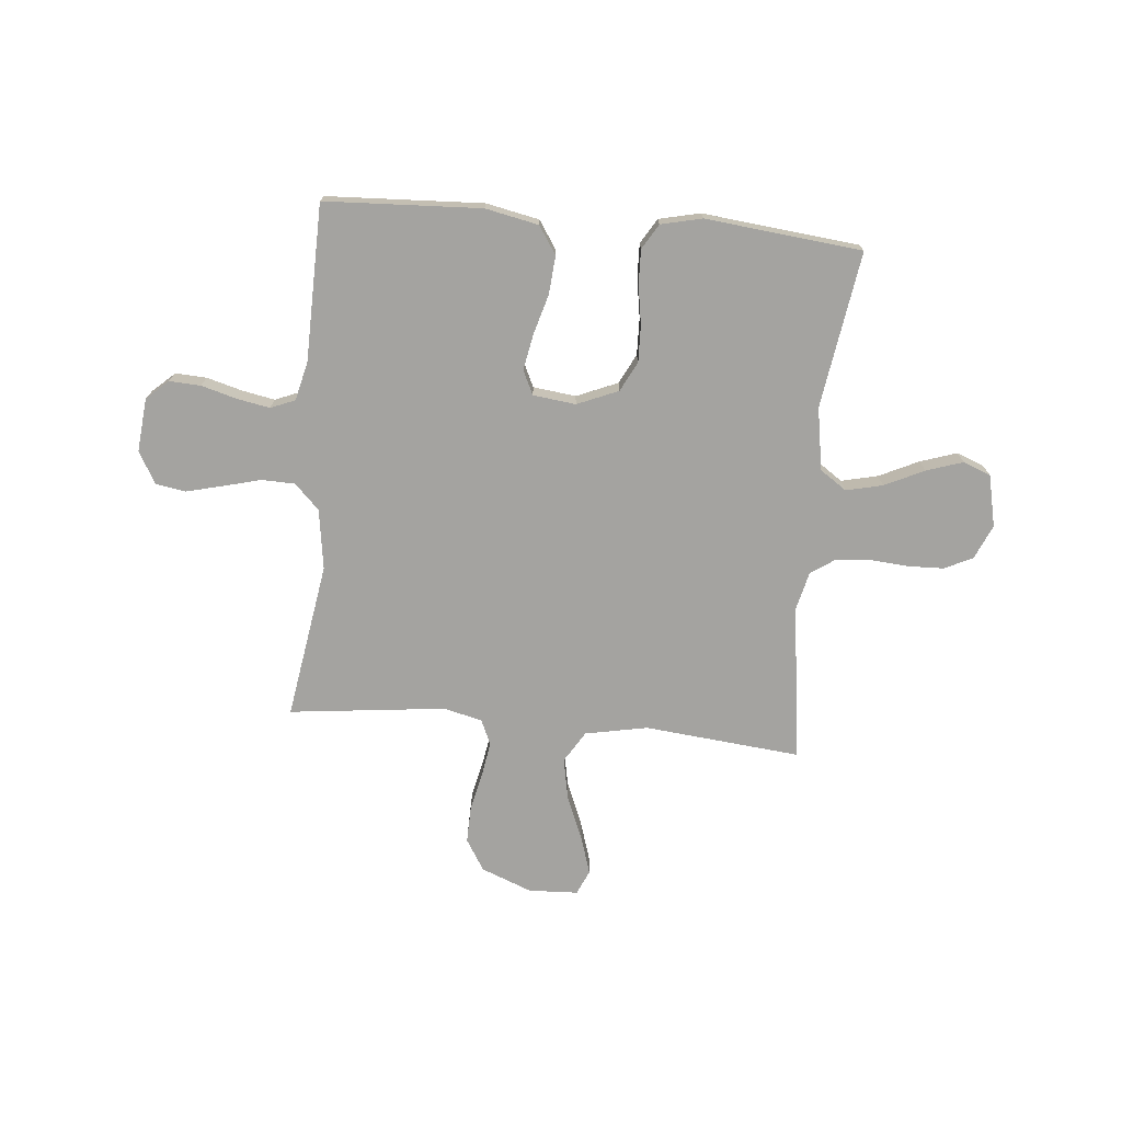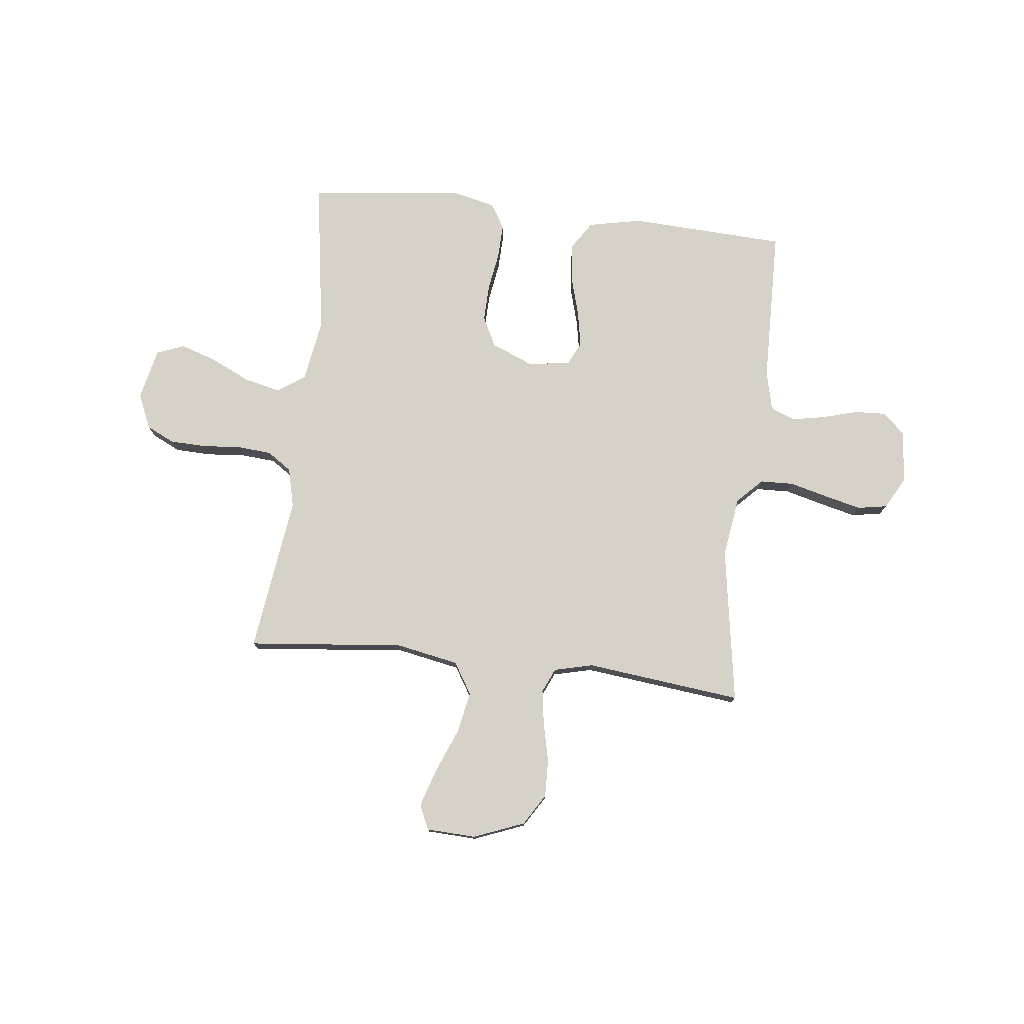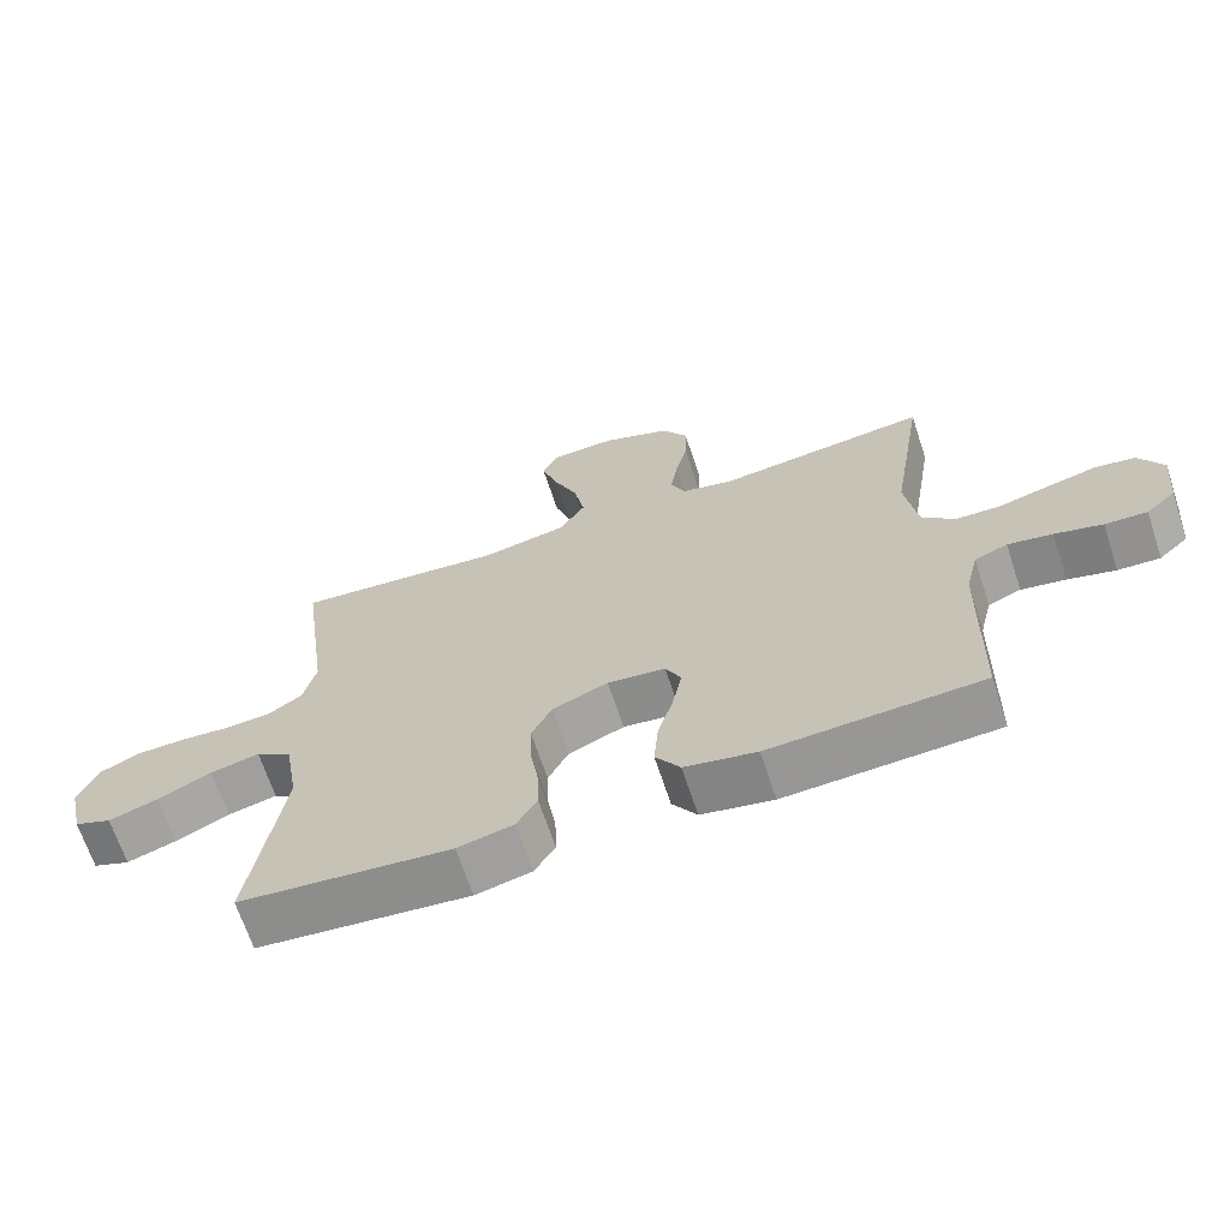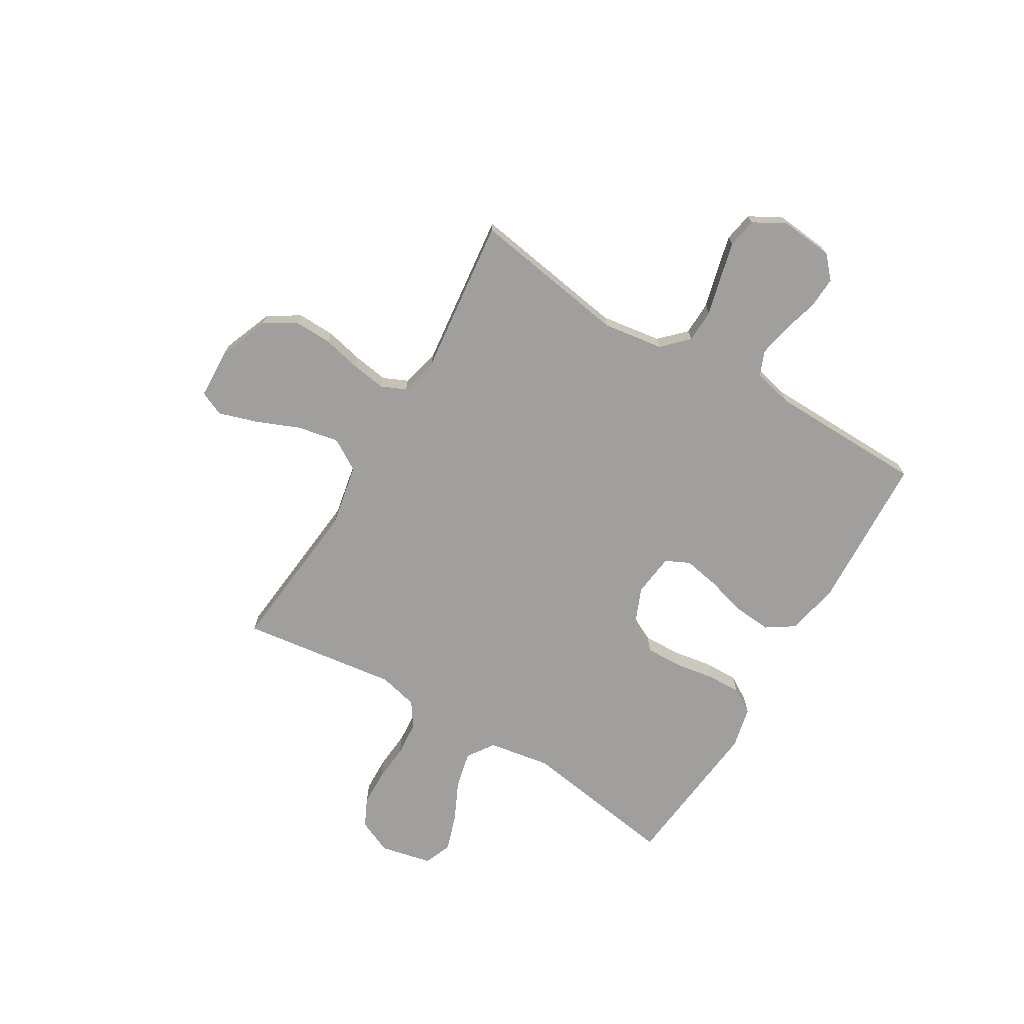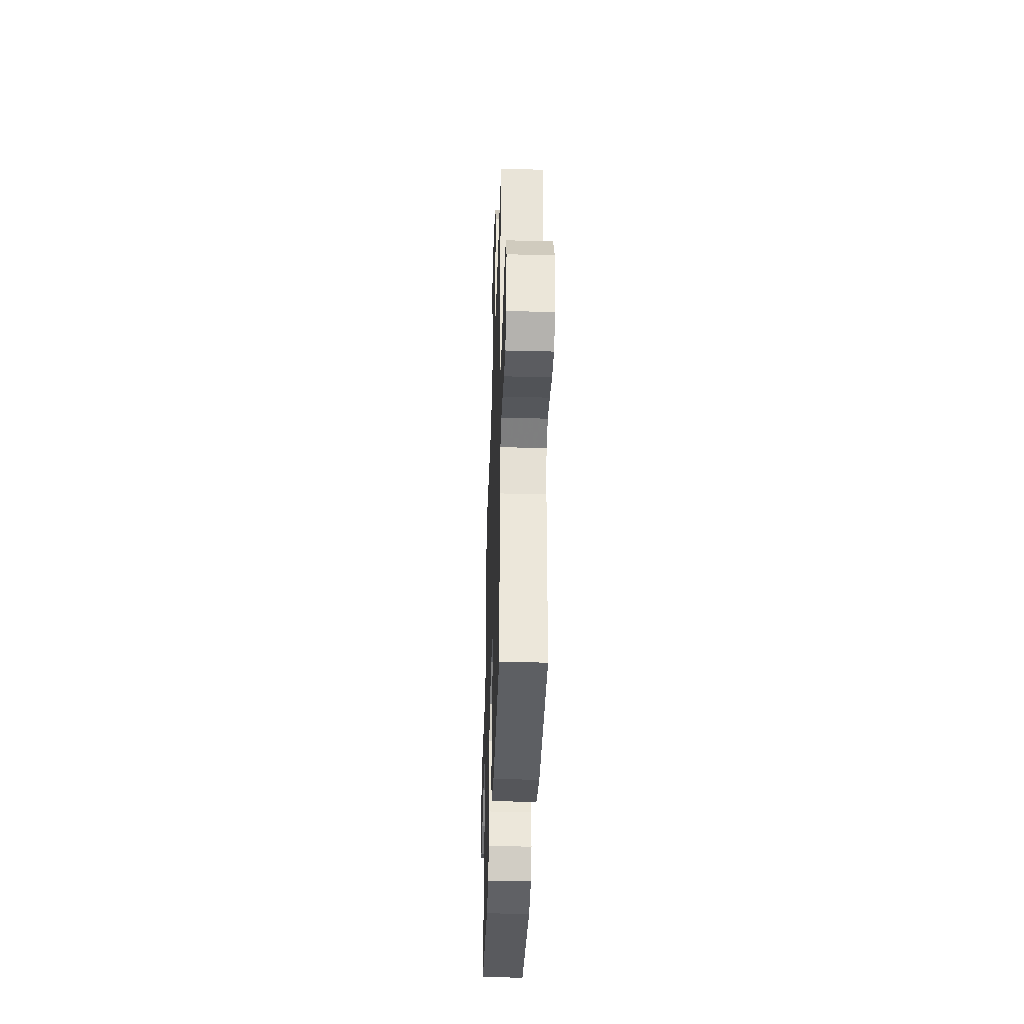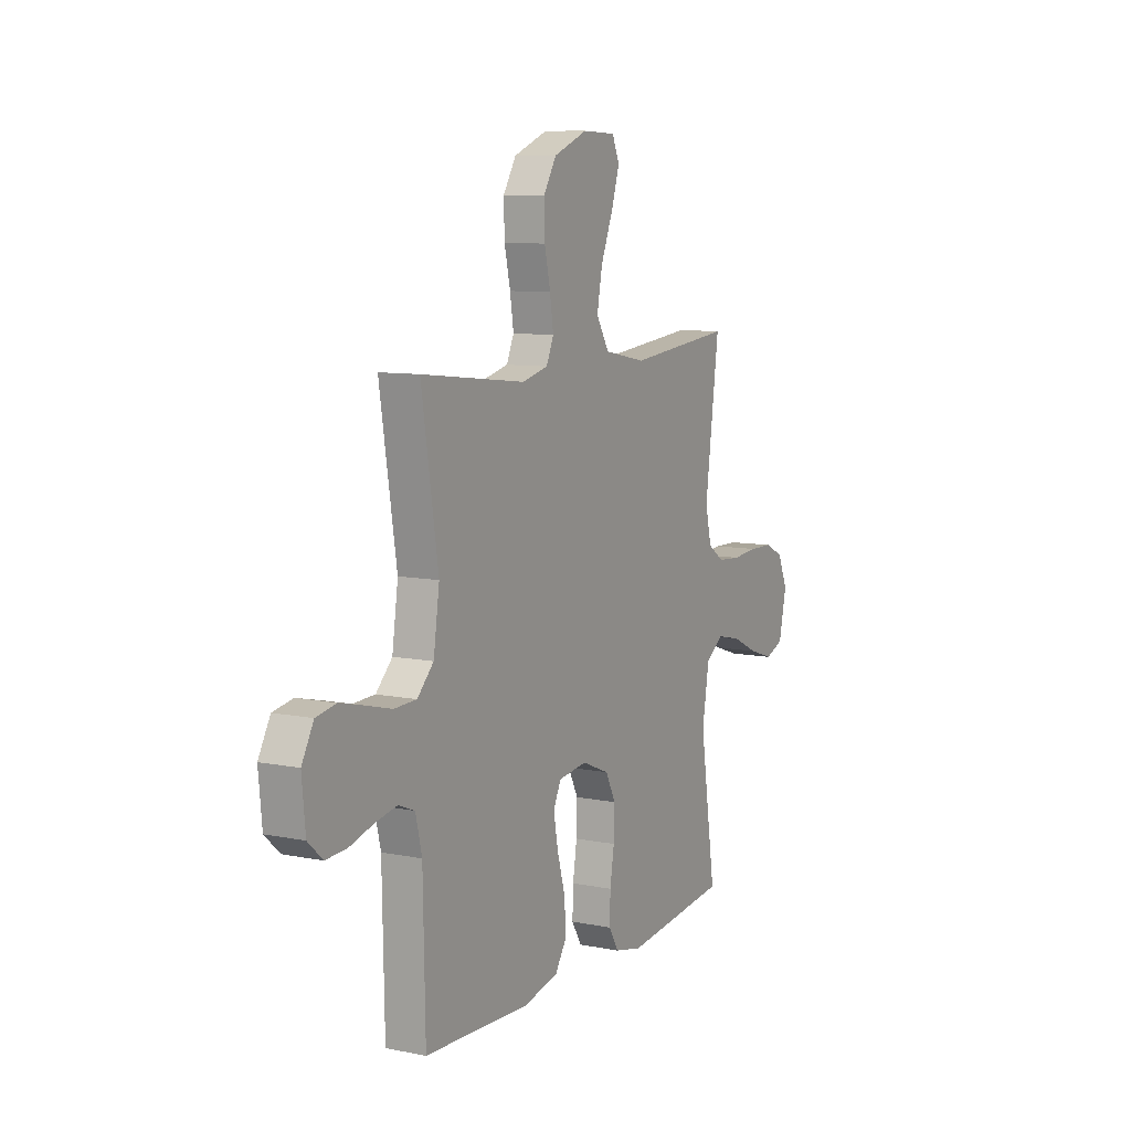
<metadata>
{"format":"obj","ext":"obj","renderer":"f3d","projection":"perspective","resolution":1024,"background":"white","views":[{"elev":-72.9,"azim":174.8,"up":"+Y"},{"elev":77.3,"azim":6.5,"up":"+Y"},{"elev":-67.3,"azim":18.3,"up":"+Z"},{"elev":-71.5,"azim":59.2,"up":"+Y"},{"elev":-37.5,"azim":88.1,"up":"+Z"},{"elev":9.1,"azim":118.0,"up":"+Z"}]}
</metadata>
<code>
v -0.5 0.07 -0.5
v -0.454 0.07 -0.2
v -0.474 0.07 -0.08
v -0.525 0.07 -0.045
v -0.595 0.07 -0.061
v -0.671 0.07 -0.097
v -0.741 0.07 -0.12
v -0.794 0.07 -0.099
v -0.816 0.07 0
v -0.787 0.07 0.066
v -0.733 0.07 0.092
v -0.664 0.07 0.094
v -0.591 0.07 0.088
v -0.525 0.07 0.093
v -0.478 0.07 0.125
v -0.46 0.07 0.2
v -0.5 0.07 0.5
v -0.2 0.07 0.47
v -0.08 0.07 0.493
v -0.043 0.07 0.553
v -0.058 0.07 0.632
v -0.093 0.07 0.717
v -0.116 0.07 0.79
v -0.095 0.07 0.837
v 0 0.07 0.841
v 0.097 0.07 0.803
v 0.134 0.07 0.743
v 0.132 0.07 0.671
v 0.115 0.07 0.597
v 0.105 0.07 0.531
v 0.126 0.07 0.484
v 0.2 0.07 0.466
v 0.5 0.07 0.5
v 0.452 0.07 0.2
v 0.469 0.07 0.084
v 0.516 0.07 0.037
v 0.58 0.07 0.035
v 0.653 0.07 0.054
v 0.723 0.07 0.071
v 0.78 0.07 0.061
v 0.814 0.07 0
v 0.804 0.07 -0.102
v 0.762 0.07 -0.14
v 0.702 0.07 -0.137
v 0.634 0.07 -0.118
v 0.571 0.07 -0.106
v 0.524 0.07 -0.125
v 0.506 0.07 -0.2
v 0.5 0.07 -0.5
v 0.2 0.07 -0.514
v 0.098 0.07 -0.493
v 0.063 0.07 -0.44
v 0.069 0.07 -0.367
v 0.091 0.07 -0.29
v 0.104 0.07 -0.221
v 0.082 0.07 -0.175
v 0 0.07 -0.165
v -0.079 0.07 -0.198
v -0.108 0.07 -0.255
v -0.106 0.07 -0.326
v -0.094 0.07 -0.4
v -0.092 0.07 -0.466
v -0.121 0.07 -0.514
v -0.2 0.07 -0.532
v -0.5 0 -0.5
v -0.454 0 -0.2
v -0.474 0 -0.08
v -0.525 0 -0.045
v -0.595 0 -0.061
v -0.671 0 -0.097
v -0.741 0 -0.12
v -0.794 0 -0.099
v -0.816 0 0
v -0.787 0 0.066
v -0.733 0 0.092
v -0.664 0 0.094
v -0.591 0 0.088
v -0.525 0 0.093
v -0.478 0 0.125
v -0.46 0 0.2
v -0.5 0 0.5
v -0.2 0 0.47
v -0.08 0 0.493
v -0.043 0 0.553
v -0.058 0 0.632
v -0.093 0 0.717
v -0.116 0 0.79
v -0.095 0 0.837
v 0 0 0.841
v 0.097 0 0.803
v 0.134 0 0.743
v 0.132 0 0.671
v 0.115 0 0.597
v 0.105 0 0.531
v 0.126 0 0.484
v 0.2 0 0.466
v 0.5 0 0.5
v 0.452 0 0.2
v 0.469 0 0.084
v 0.516 0 0.037
v 0.58 0 0.035
v 0.653 0 0.054
v 0.723 0 0.071
v 0.78 0 0.061
v 0.814 0 0
v 0.804 0 -0.102
v 0.762 0 -0.14
v 0.702 0 -0.137
v 0.634 0 -0.118
v 0.571 0 -0.106
v 0.524 0 -0.125
v 0.506 0 -0.2
v 0.5 0 -0.5
v 0.2 0 -0.514
v 0.098 0 -0.493
v 0.063 0 -0.44
v 0.069 0 -0.367
v 0.091 0 -0.29
v 0.104 0 -0.221
v 0.082 0 -0.175
v 0 0 -0.165
v -0.079 0 -0.198
v -0.108 0 -0.255
v -0.106 0 -0.326
v -0.094 0 -0.4
v -0.092 0 -0.466
v -0.121 0 -0.514
v -0.2 0 -0.532
f 63 64 1 2
f 60 61 62 63
f 59 60 63 2
f 58 59 2 3
f 57 58 3 4
f 56 57 4
f 51 52 53 54
f 51 54 55
f 48 49 50 51
f 47 48 51 55
f 46 47 55 56
f 42 43 44 45
f 42 45 46
f 41 42 46
f 37 38 39 40
f 37 40 41 46
f 32 33 34
f 31 32 34 35
f 26 27 28 29
f 26 29 30
f 25 26 30
f 24 25 30
f 21 22 23 24
f 20 21 24 30
f 19 20 30 31
f 16 17 18
f 15 16 18 19
f 10 11 12 13
f 10 13 14
f 9 10 14
f 8 9 14
f 5 6 7 8
f 4 5 8 14
f 56 4 14 15
f 36 37 46 56
f 35 36 56 15
f 15 19 31 35
f 66 65 128 127
f 127 126 125 124
f 66 127 124 123
f 67 66 123 122
f 68 67 122 121
f 68 121 120
f 118 117 116 115
f 119 118 115
f 115 114 113 112
f 119 115 112 111
f 120 119 111 110
f 109 108 107 106
f 110 109 106
f 110 106 105
f 104 103 102 101
f 110 105 104 101
f 98 97 96
f 99 98 96 95
f 93 92 91 90
f 94 93 90
f 94 90 89
f 94 89 88
f 88 87 86 85
f 94 88 85 84
f 95 94 84 83
f 82 81 80
f 83 82 80 79
f 77 76 75 74
f 78 77 74
f 78 74 73
f 78 73 72
f 72 71 70 69
f 78 72 69 68
f 79 78 68 120
f 120 110 101 100
f 79 120 100 99
f 99 95 83 79
f 1 65 66 2
f 2 66 67 3
f 3 67 68 4
f 4 68 69 5
f 5 69 70 6
f 6 70 71 7
f 7 71 72 8
f 8 72 73 9
f 9 73 74 10
f 10 74 75 11
f 11 75 76 12
f 12 76 77 13
f 13 77 78 14
f 14 78 79 15
f 15 79 80 16
f 16 80 81 17
f 17 81 82 18
f 18 82 83 19
f 19 83 84 20
f 20 84 85 21
f 21 85 86 22
f 22 86 87 23
f 23 87 88 24
f 24 88 89 25
f 25 89 90 26
f 26 90 91 27
f 27 91 92 28
f 28 92 93 29
f 29 93 94 30
f 30 94 95 31
f 31 95 96 32
f 32 96 97 33
f 33 97 98 34
f 34 98 99 35
f 35 99 100 36
f 36 100 101 37
f 37 101 102 38
f 38 102 103 39
f 39 103 104 40
f 40 104 105 41
f 41 105 106 42
f 42 106 107 43
f 43 107 108 44
f 44 108 109 45
f 45 109 110 46
f 46 110 111 47
f 47 111 112 48
f 48 112 113 49
f 49 113 114 50
f 50 114 115 51
f 51 115 116 52
f 52 116 117 53
f 53 117 118 54
f 54 118 119 55
f 55 119 120 56
f 56 120 121 57
f 57 121 122 58
f 58 122 123 59
f 59 123 124 60
f 60 124 125 61
f 61 125 126 62
f 62 126 127 63
f 63 127 128 64
f 64 128 65 1

</code>
